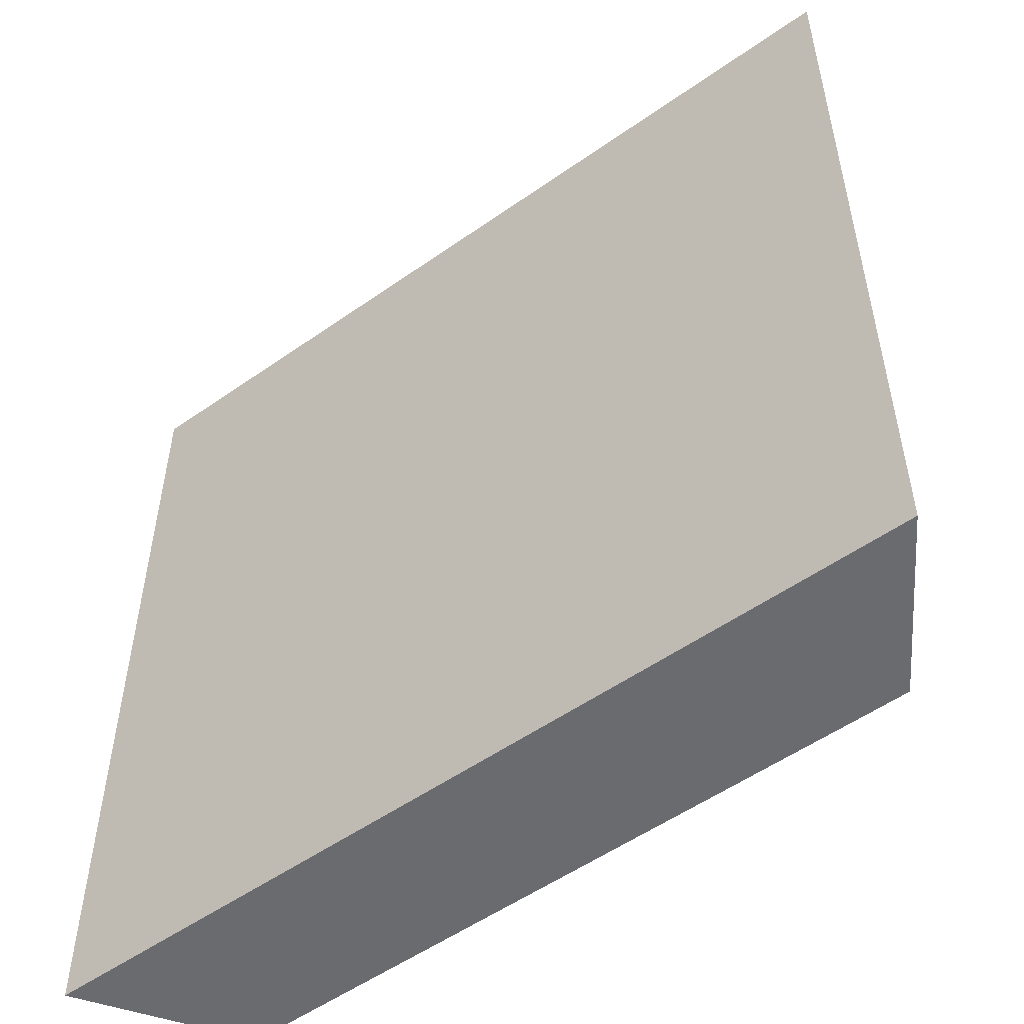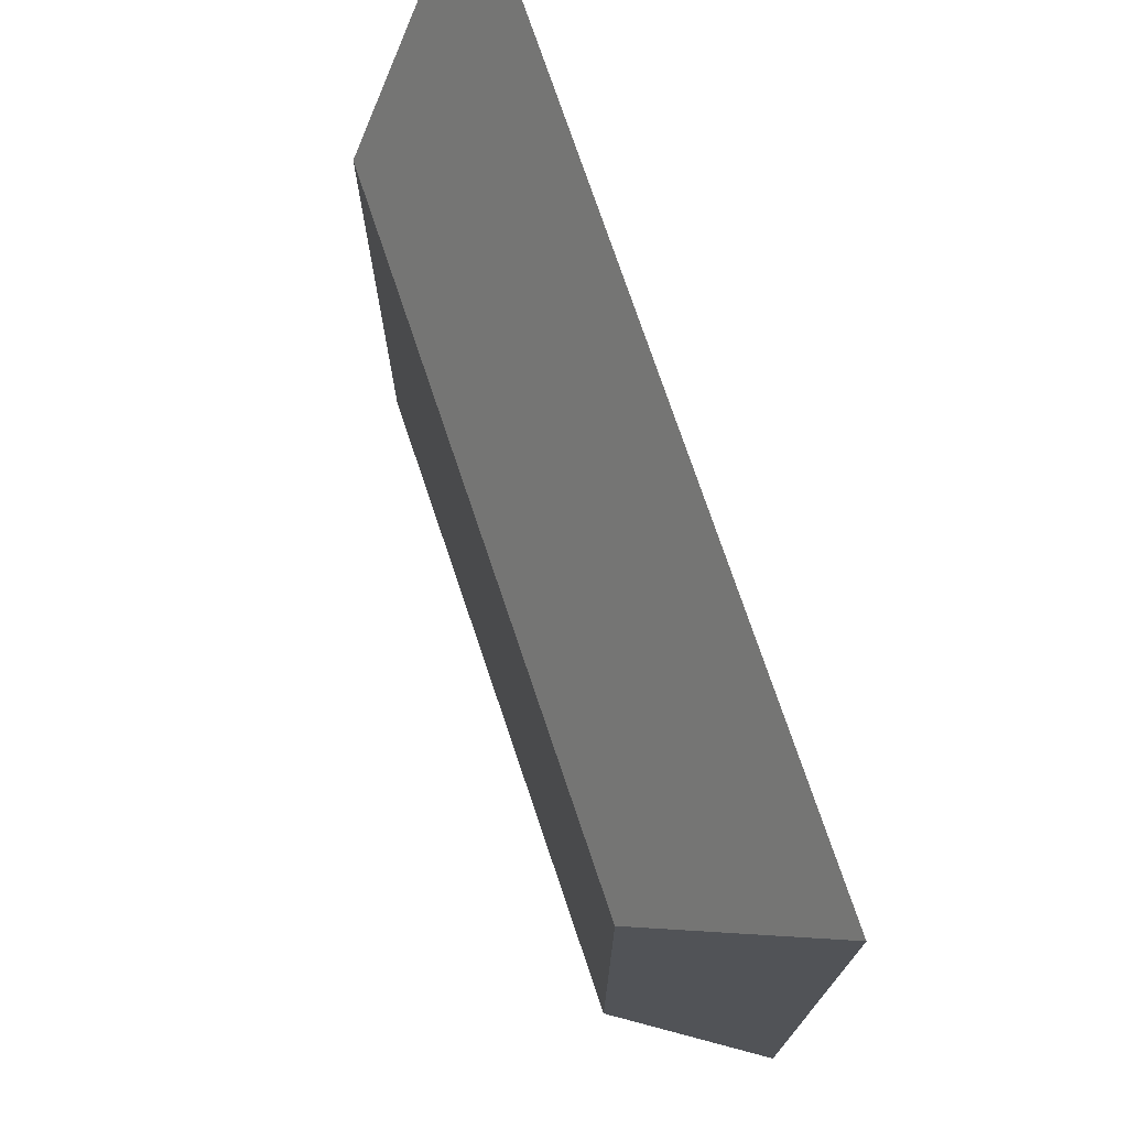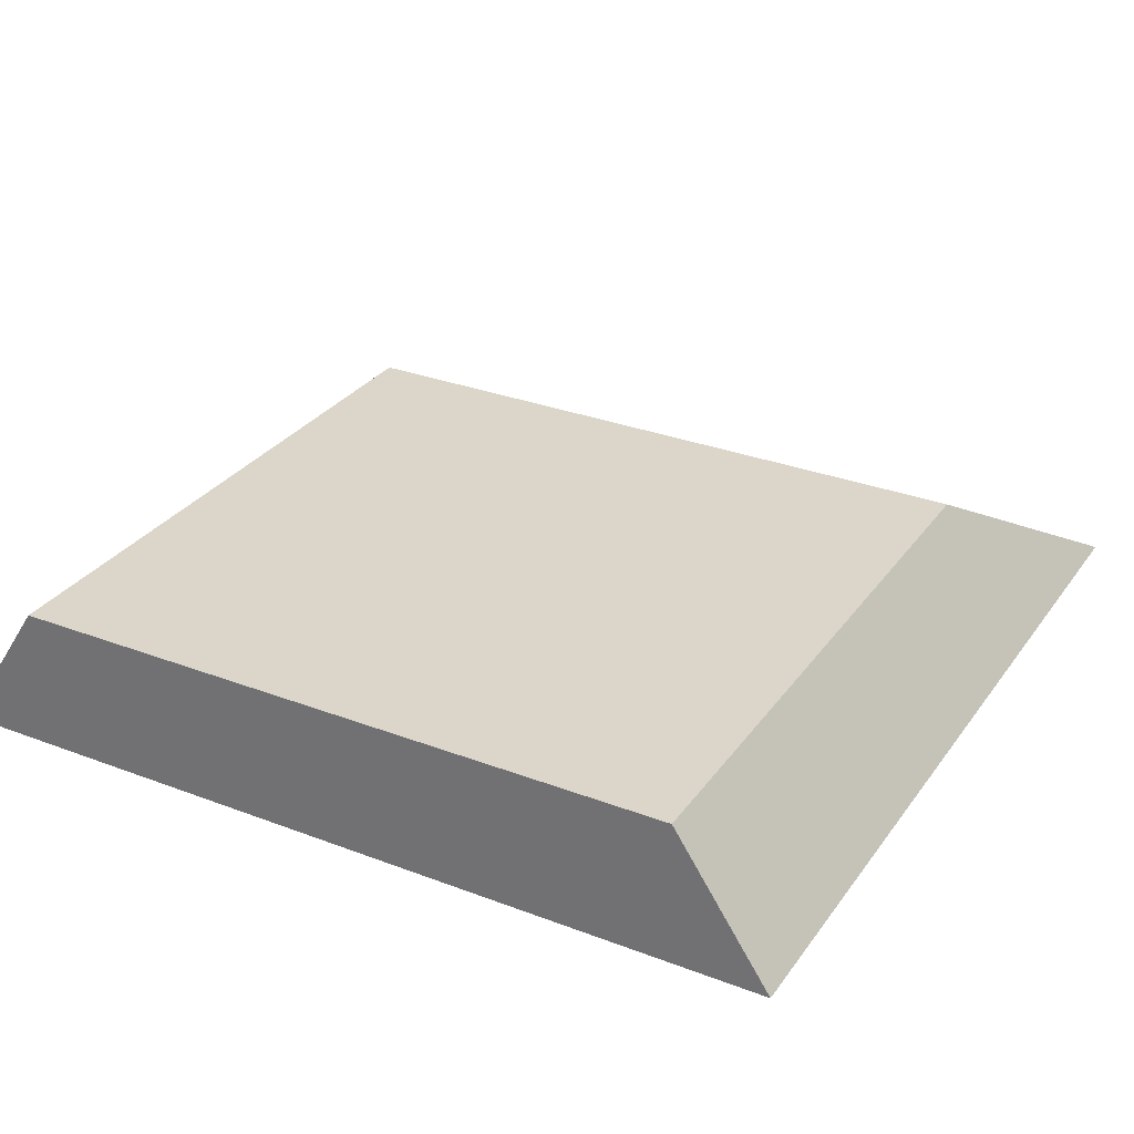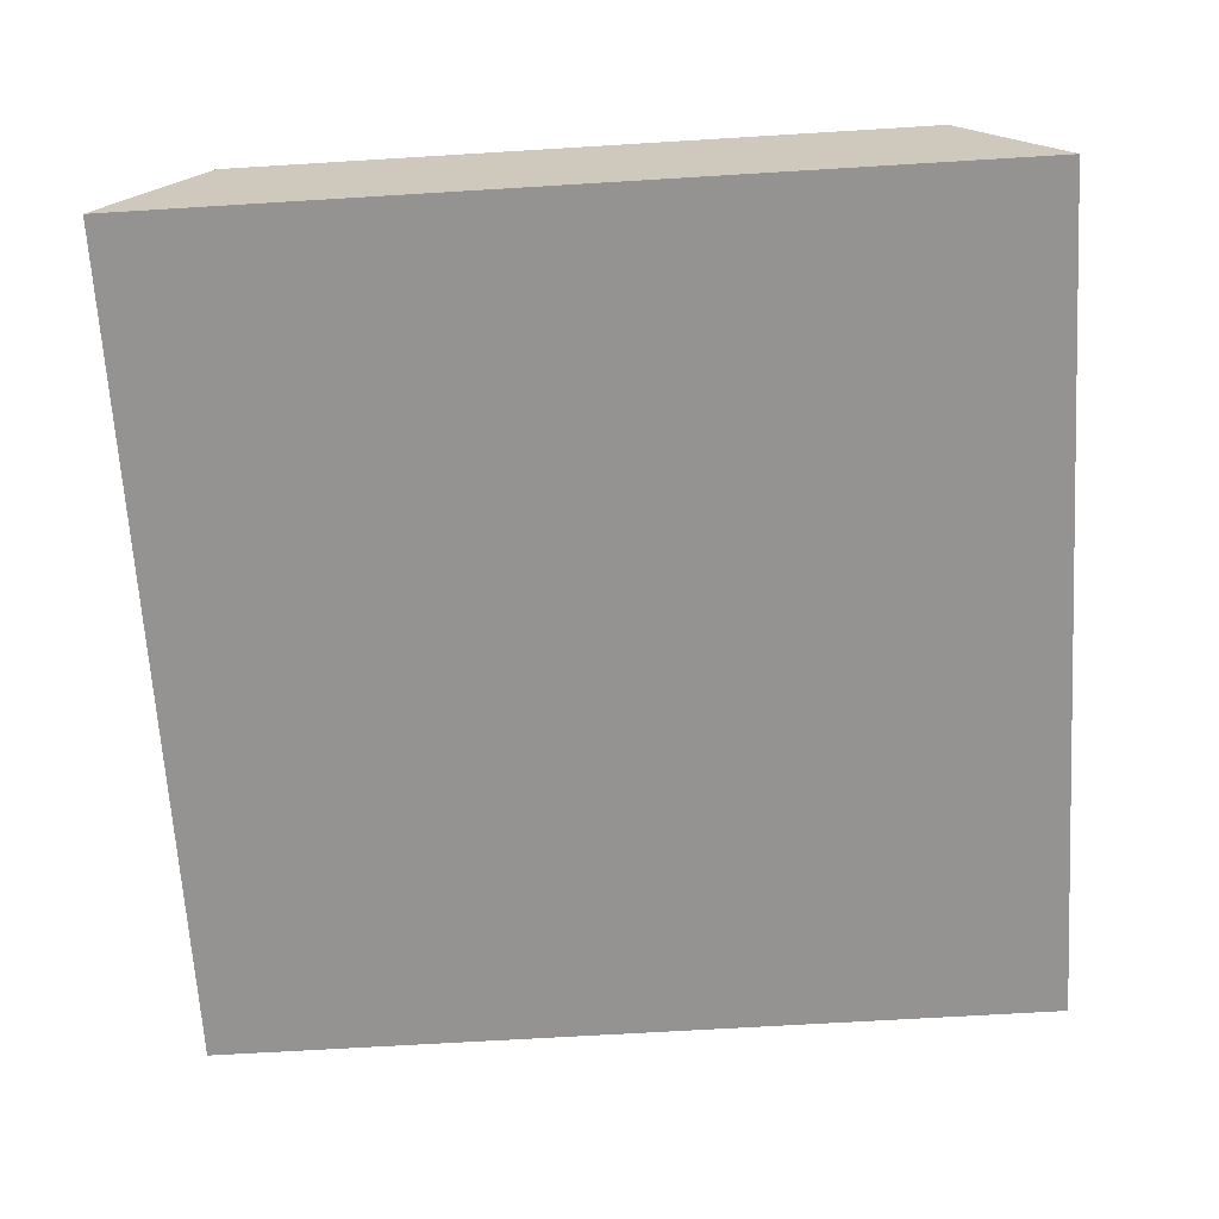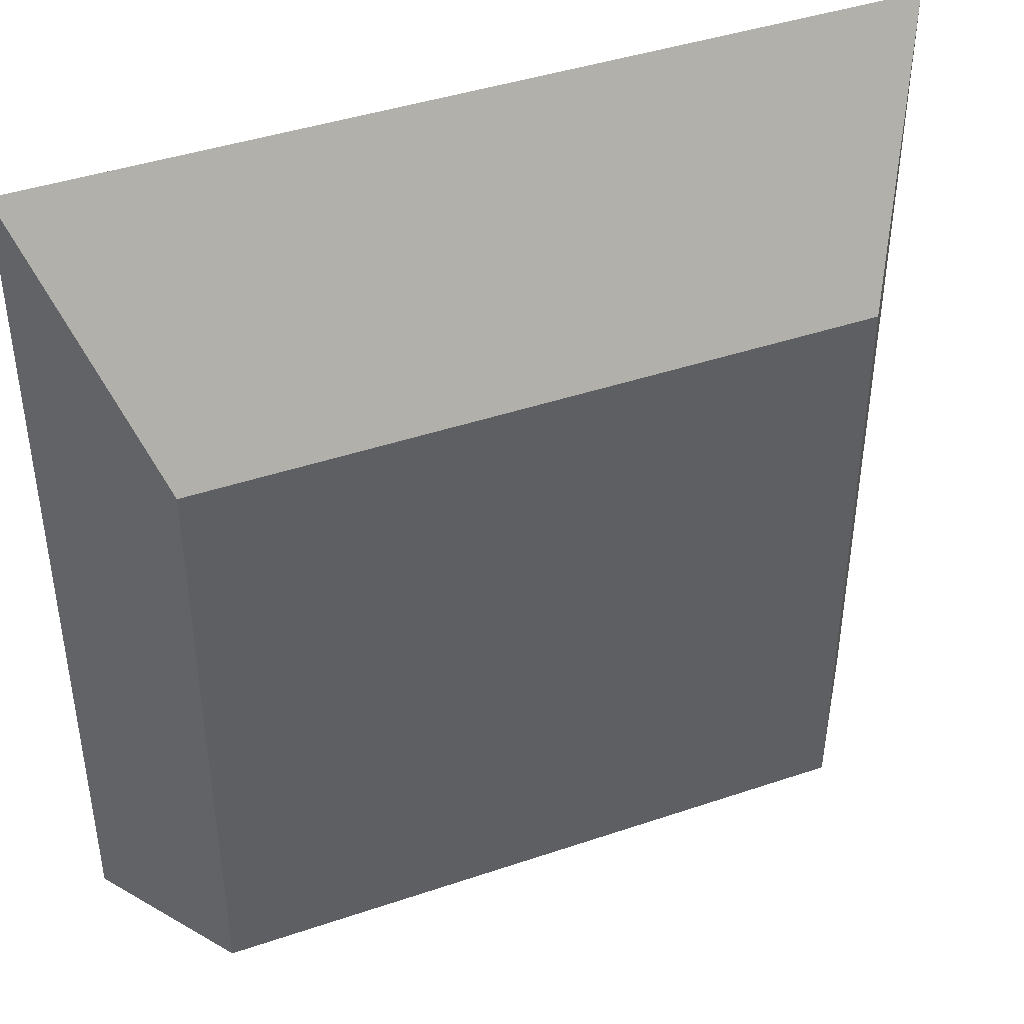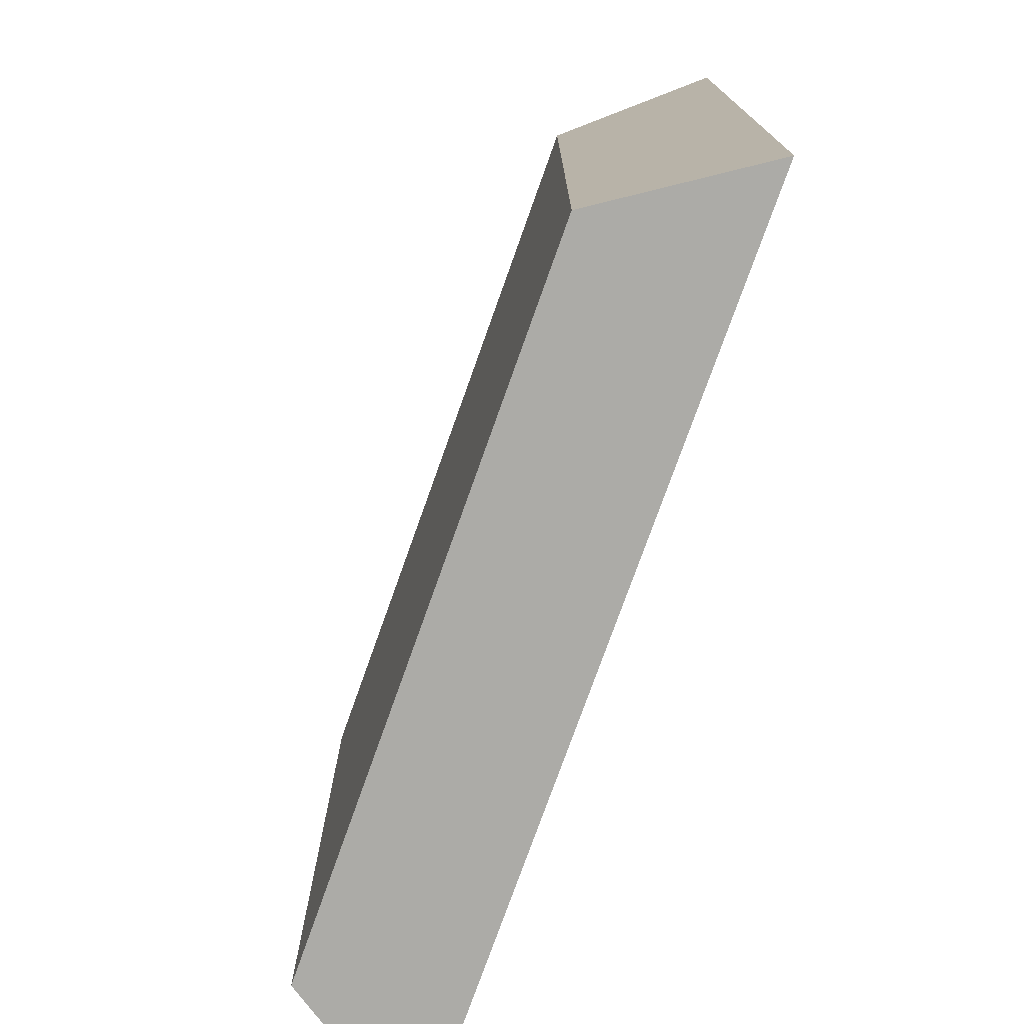
<metadata>
{"format":"obj","ext":"obj","renderer":"f3d","projection":"perspective","resolution":1024,"background":"white","views":[{"elev":-53.4,"azim":37.0,"up":"+Z"},{"elev":74.5,"azim":-108.6,"up":"+Z"},{"elev":30.1,"azim":-151.0,"up":"+Y"},{"elev":-66.8,"azim":-176.5,"up":"+Y"},{"elev":42.2,"azim":157.9,"up":"+Z"},{"elev":-76.2,"azim":-109.6,"up":"+Z"}]}
</metadata>
<code>
o mesh253/mesh253-geometry#mesh253-geometry
v 0.3303 -0.1673 0.1521
v 0.2631 -0.1673 0.2193
v 0.2631 -0.1673 0.1521
v 0.3303 -0.1673 0.2193
v 0.2705 -0.1561 0.2005
v 0.2705 -0.1561 0.1521
v 0.323 -0.1561 0.2005
v 0.323 -0.1561 0.1521
f 1 2 3
f 2 1 4
f 3 2 1
f 4 1 2
f 5 3 2
f 2 3 5
f 6 1 3
f 3 1 6
f 1 7 4
f 4 7 1
f 4 5 2
f 2 5 4
f 3 5 6
f 6 5 3
f 1 6 8
f 8 6 1
f 7 1 8
f 8 1 7
f 5 4 7
f 7 4 5
f 7 6 5
f 5 6 7
f 6 7 8
f 8 7 6

</code>
